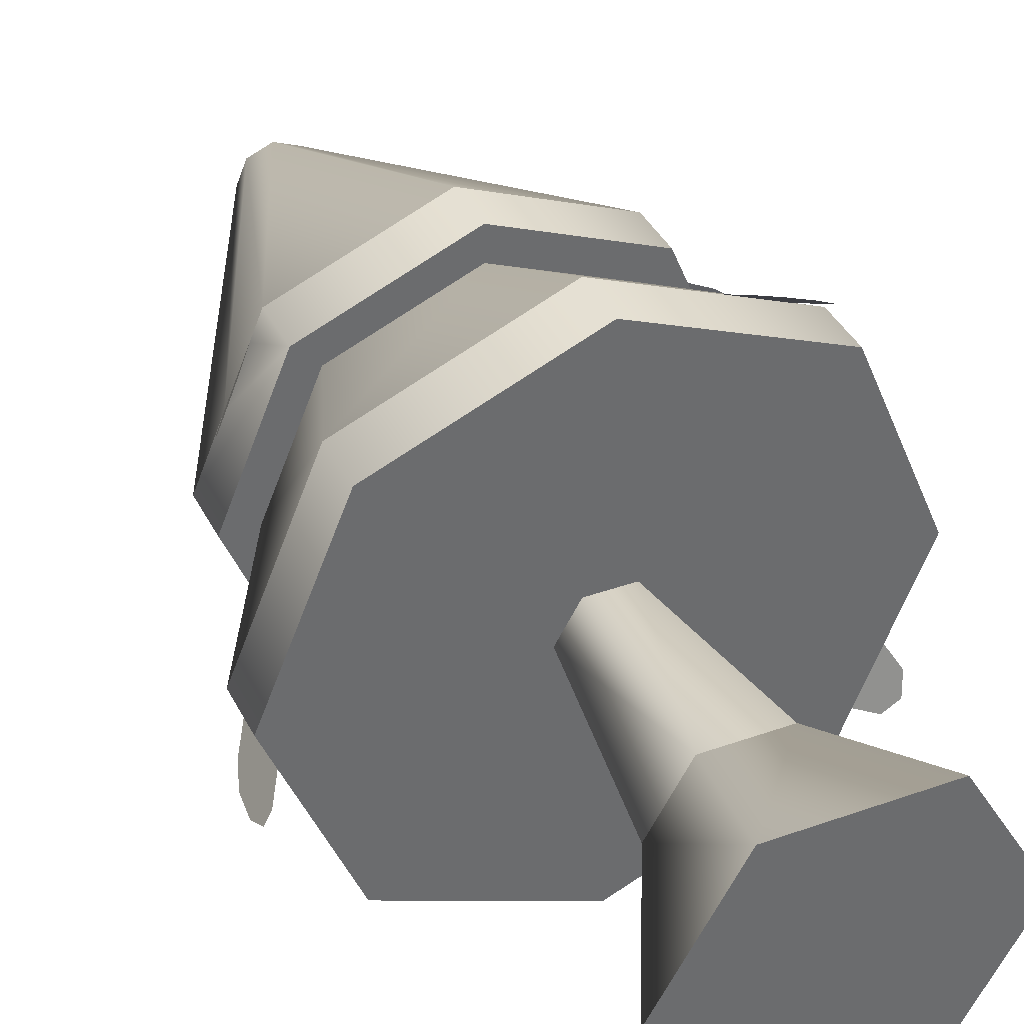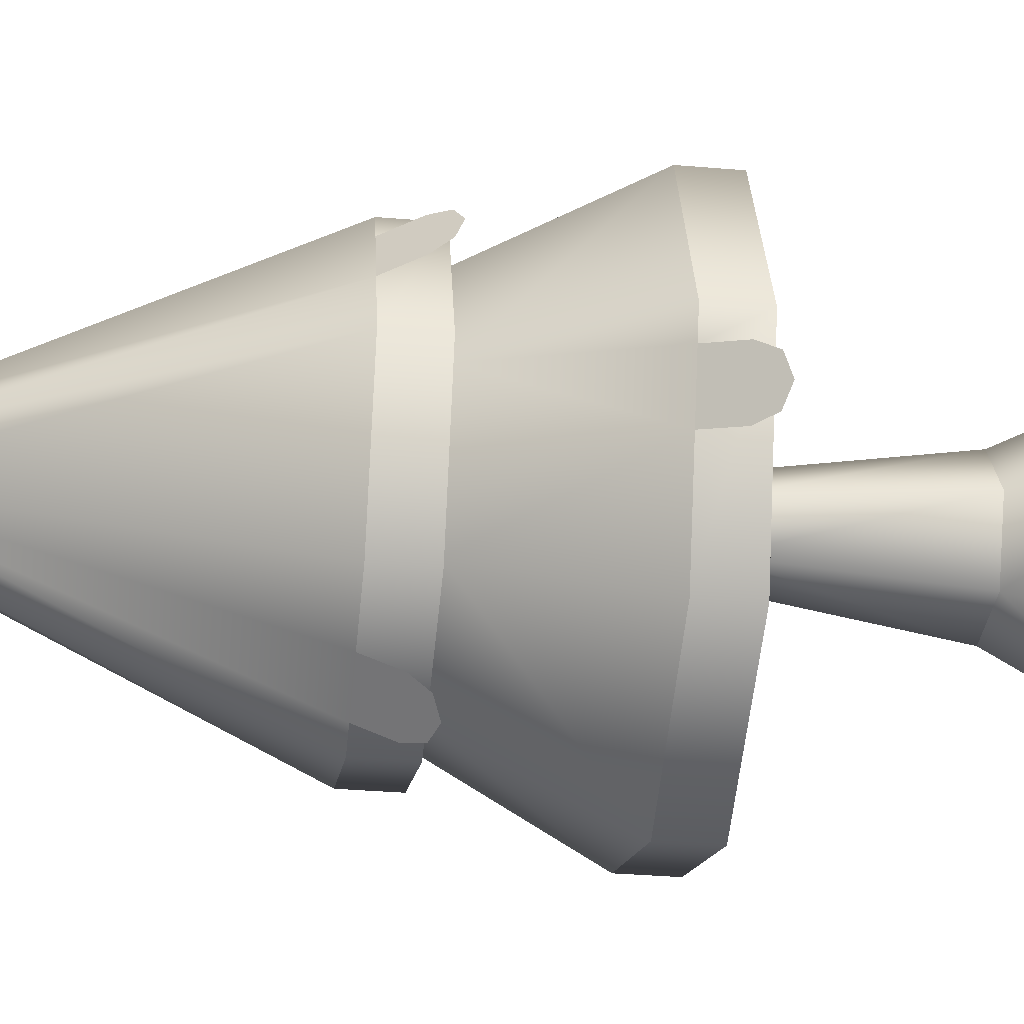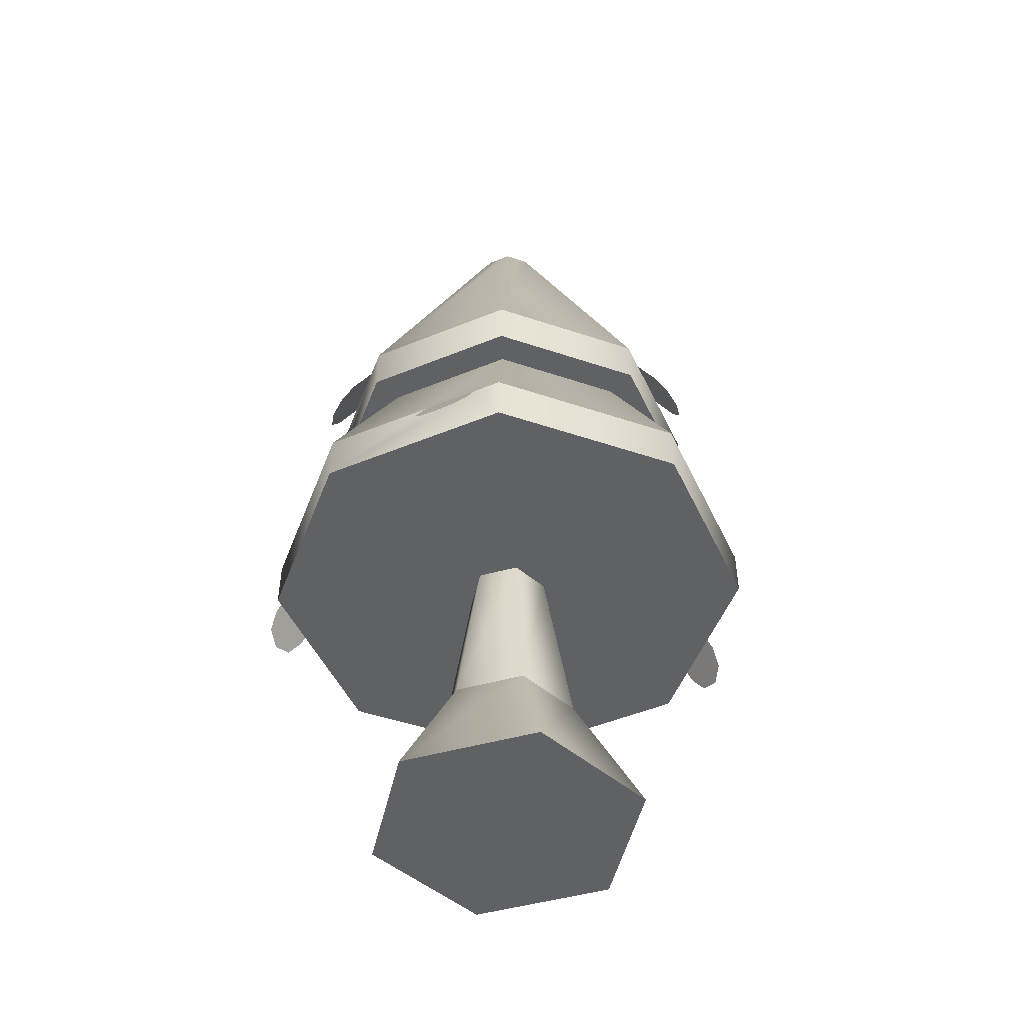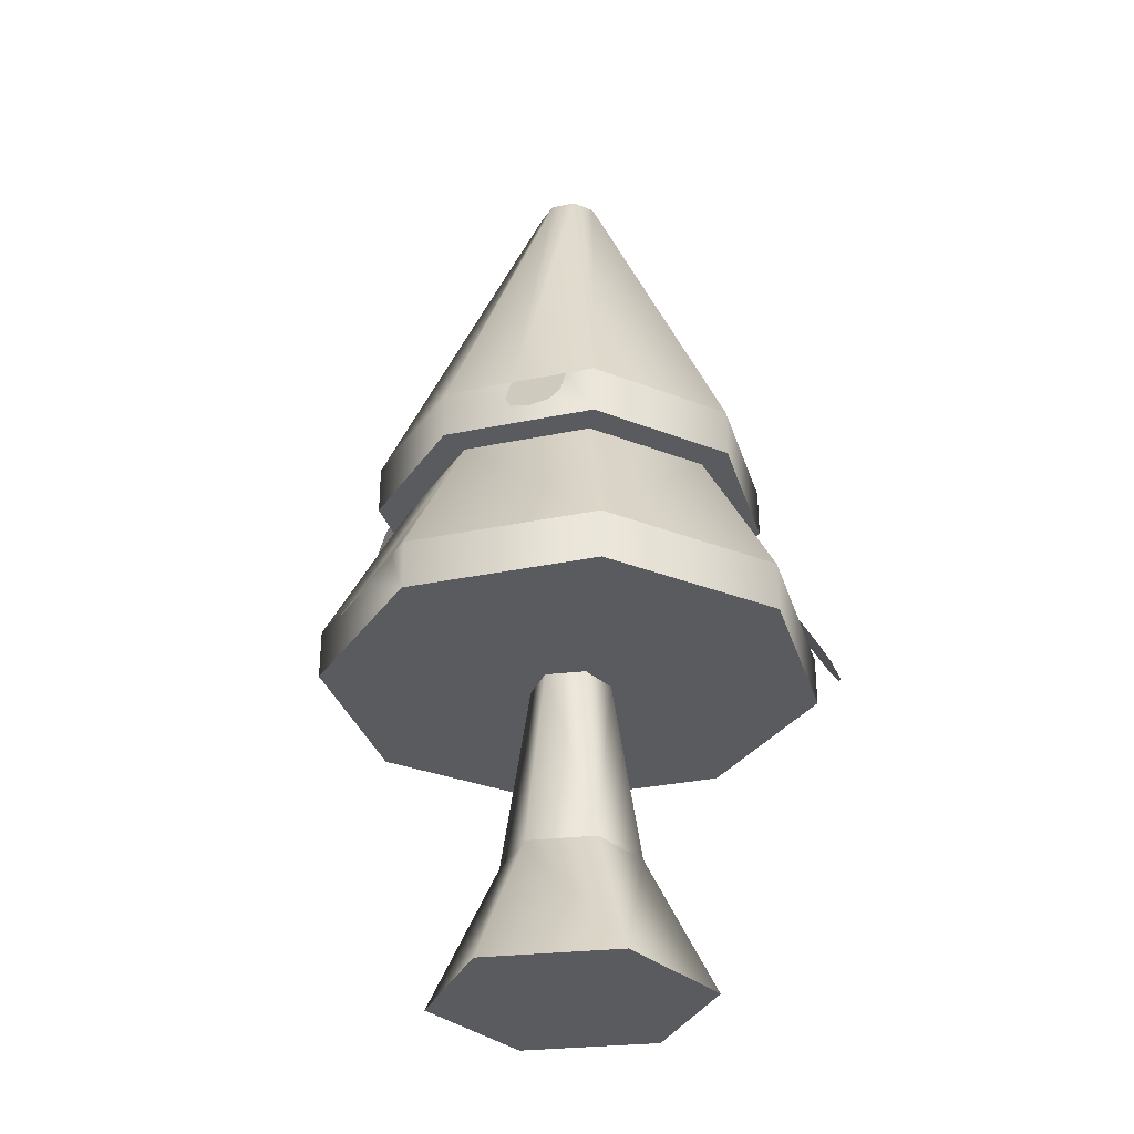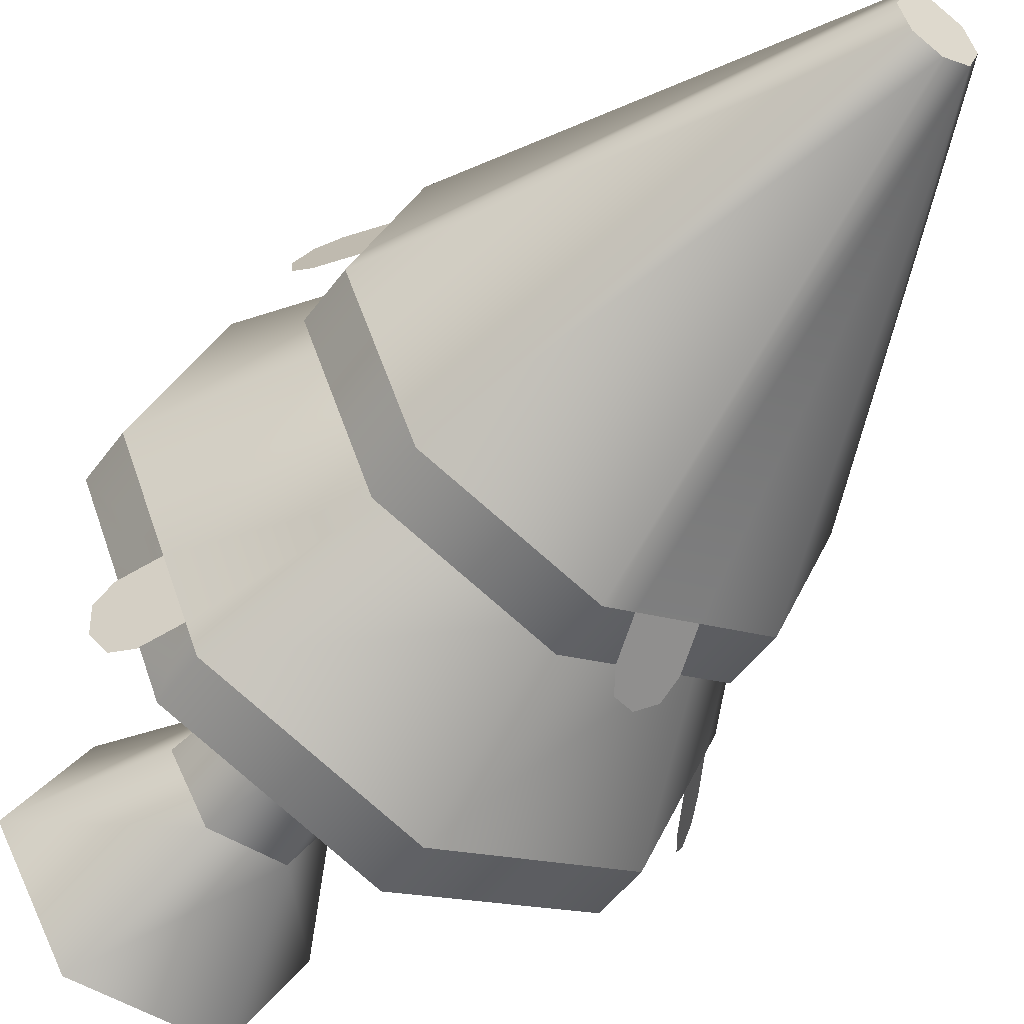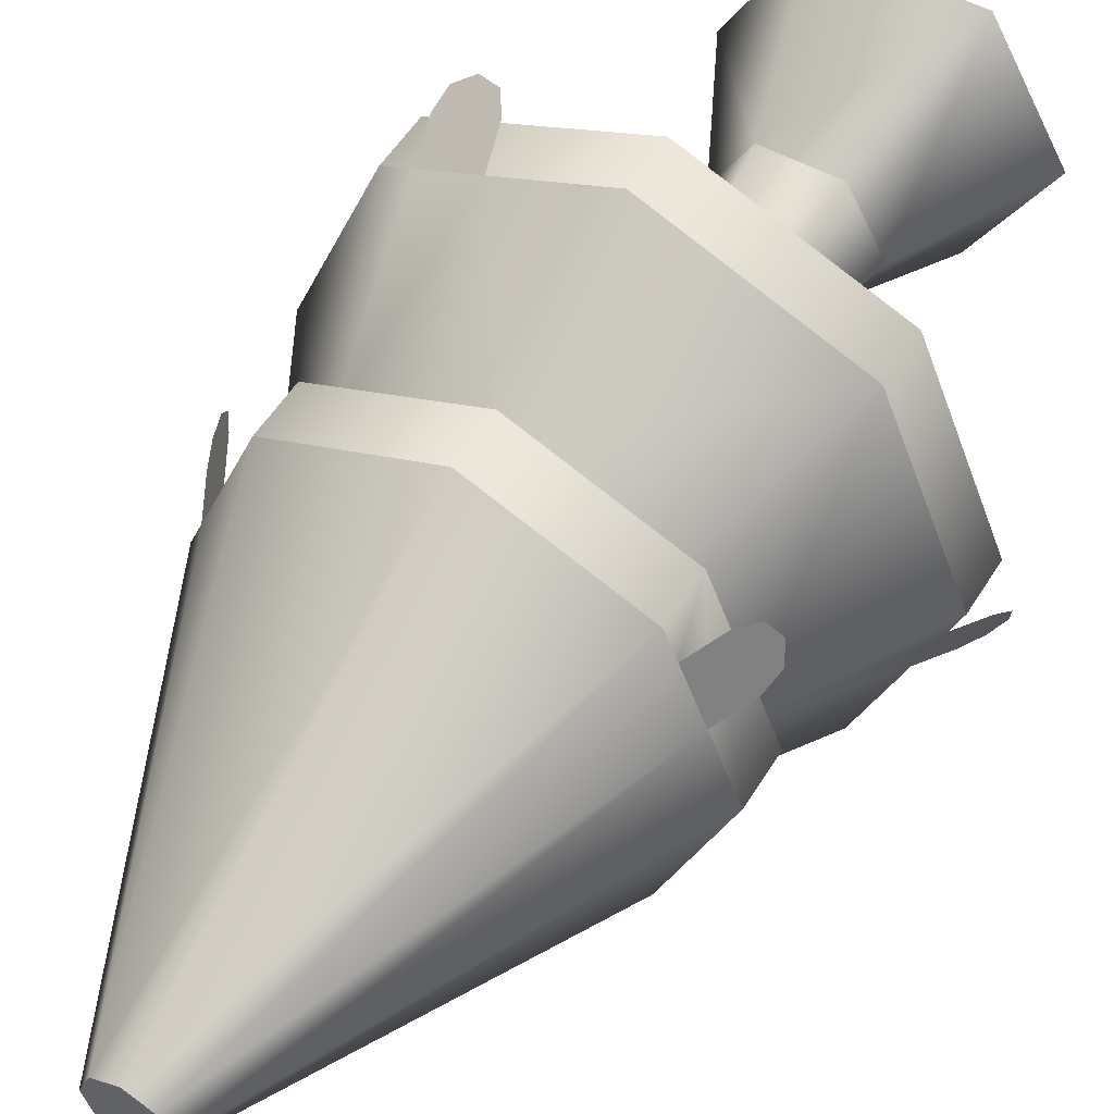
<metadata>
{"format":"obj","ext":"obj","renderer":"f3d","projection":"perspective","resolution":1024,"background":"white","views":[{"elev":38.2,"azim":-24.4,"up":"+Z"},{"elev":-35.1,"azim":-96.4,"up":"+Z"},{"elev":-49.2,"azim":137.0,"up":"+Y"},{"elev":-32.1,"azim":-51.3,"up":"+Y"},{"elev":-49.6,"azim":145.4,"up":"+Z"},{"elev":52.1,"azim":-149.4,"up":"+Z"}]}
</metadata>
<code>
g tree-small
v 0.108 0 -0.1715 1 1 1
v 0.207 0 -3.61e-16 1 1 1
v 0.05889 0.198 -0.08637 1 1 1
v 0.1088 0.198 -3.61e-16 1 1 1
v 0.108 0 0.1715 1 1 1
v -0.08997 0 -0.1715 1 1 1
v -0.08997 0 0.1715 1 1 1
v -0.189 0 -3.61e-16 1 1 1
v 0.05889 0.198 0.08637 1 1 1
v -0.04084 0.198 0.08637 1 1 1
v -0.09071 0.198 -3.61e-16 1 1 1
v -0.04084 0.198 -0.08637 1 1 1
v -0.02013 0.4708 -0.0505 1 1 1
v 0.03818 0.4708 -0.0505 1 1 1
v 0.03818 0.4708 0.0505 1 1 1
v -0.02013 0.4708 0.0505 1 1 1
v 0.06734 0.4708 1.083e-15 1 1 1
v -0.04929 0.4708 1.083e-15 1 1 1
v -0.351 0.4708 0 1 1 1
v -0.351 0.5428 0 1 1 1
v -0.2455 0.4708 0.2546 1 1 1
v -0.2455 0.5428 0.2546 1 1 1
v 0.369 0.4708 0 1 1 1
v 0.2636 0.4708 -0.2546 1 1 1
v 0.2636 0.4708 0.2546 1 1 1
v 0.009027 0.4708 0.36 1 1 1
v 0.009027 0.4708 -0.36 1 1 1
v -0.2455 0.4708 -0.2546 1 1 1
v 0.2636 0.5428 0.2546 1 1 1
v 0.009027 0.5428 0.36 1 1 1
v 0.1518 0.5428 0.3008 1 1 1
v 0.2263 0.5428 0.27 1 1 1
v 0.2518 0.7588 -5.198e-16 1 1 1
v 0.369 0.5428 0 1 1 1
v 0.1807 0.7588 0.1716 1 1 1
v 0.2636 0.5428 -0.2546 1 1 1
v 0.279 0.5428 -0.2173 1 1 1
v 0.1807 0.7588 -0.1716 1 1 1
v 0.3099 0.5428 -0.1428 1 1 1
v 0.009027 0.7588 0.2427 1 1 1
v -0.1626 0.7588 0.1716 1 1 1
v -0.2337 0.7588 0 1 1 1
v -0.2455 0.5428 -0.2546 1 1 1
v -0.3047 0.5428 -0.1118 1 1 1
v -0.3355 0.5428 -0.03725 1 1 1
v -0.1626 0.7588 -0.1716 1 1 1
v 0.009027 0.5428 -0.36 1 1 1
v 0.009027 0.7588 -0.2427 1 1 1
v 0.2071 0.4613 0.3289 1 1 1
v 0.1785 0.4716 0.3343 1 1 1
v 0.2312 0.4716 0.3125 1 1 1
v 0.1621 0.4962 0.3257 1 1 1
v 0.2366 0.4962 0.2948 1 1 1
v -0.3295 0.4962 -0.122 1 1 1
v -0.3472 0.4716 -0.1166 1 1 1
v -0.3636 0.4613 -0.0925 1 1 1
v -0.369 0.4716 -0.0639 1 1 1
v -0.3604 0.4962 -0.04754 1 1 1
v 0.3038 0.4962 -0.2276 1 1 1
v 0.3215 0.4716 -0.2221 1 1 1
v 0.3379 0.4613 -0.1981 1 1 1
v 0.3434 0.4716 -0.1695 1 1 1
v 0.3347 0.4962 -0.1531 1 1 1
v -0.279 0.8308 0 1 1 1
v -0.03705 1.349 0 1 1 1
v -0.2409 0.8308 0.09189 1 1 1
v -0.02356 1.349 0.03258 1 1 1
v -0.1946 0.8308 0.2036 1 1 1
v -0.21 0.8308 0.1664 1 1 1
v 0.05511 1.349 0 1 1 1
v 0.04161 1.349 0.03258 1 1 1
v 0.04161 1.349 -0.03258 1 1 1
v 0.009027 1.349 -0.04608 1 1 1
v 0.009027 1.349 0.04608 1 1 1
v -0.02356 1.349 -0.03258 1 1 1
v 0.297 0.8308 -5.198e-16 1 1 1
v 0.2816 0.8308 0.03725 1 1 1
v 0.2127 0.8308 0.2036 1 1 1
v 0.2507 0.8308 0.1118 1 1 1
v -0.1946 0.7588 -0.2036 1 1 1
v 0.009027 0.7588 -0.288 1 1 1
v -0.1946 0.8308 -0.2036 1 1 1
v 0.009027 0.8308 -0.288 1 1 1
v -0.1027 0.8308 -0.2417 1 1 1
v -0.02822 0.8308 -0.2726 1 1 1
v -0.279 0.7588 0 1 1 1
v 0.009027 0.8308 0.288 1 1 1
v 0.2127 0.8308 -0.2036 1 1 1
v 0.2127 0.7588 -0.2036 1 1 1
v 0.297 0.7588 0 1 1 1
v 0.2127 0.7588 0.2036 1 1 1
v 0.009027 0.7588 0.288 1 1 1
v -0.1946 0.7588 0.2036 1 1 1
v -0.2657 0.7842 0.1022 1 1 1
v -0.2744 0.7596 0.1185 1 1 1
v -0.2689 0.7493 0.1471 1 1 1
v -0.2526 0.7596 0.1712 1 1 1
v -0.2349 0.7842 0.1767 1 1 1
v -0.08348 0.7493 -0.3006 1 1 1
v -0.05488 0.7596 -0.3061 1 1 1
v -0.1076 0.7596 -0.2842 1 1 1
v -0.03851 0.7842 -0.2974 1 1 1
v -0.113 0.7842 -0.2665 1 1 1
v 0.3064 0.7842 0.04754 1 1 1
v 0.3151 0.7596 0.0639 1 1 1
v 0.3096 0.7493 0.0925 1 1 1
v 0.2933 0.7596 0.1166 1 1 1
v 0.2756 0.7842 0.122 1 1 1
f 3 2 1
f 2 3 4
f 5 1 2
f 1 5 6
f 6 5 7
f 6 7 8
f 9 7 5
f 7 9 10
f 7 11 8
f 11 7 10
f 9 2 4
f 2 9 5
f 12 1 6
f 1 12 3
f 8 12 6
f 12 8 11
f 13 3 12
f 3 13 14
f 15 10 9
f 10 15 16
f 17 9 4
f 9 17 15
f 10 18 11
f 18 10 16
f 14 4 3
f 4 14 17
f 11 13 12
f 13 11 18
f 21 20 19
f 20 21 22
f 25 24 23
f 24 25 26
f 24 26 27
f 27 26 21
f 27 21 28
f 28 21 19
f 29 26 25
f 26 29 30
f 30 29 31
f 31 29 32
f 35 34 33
f 34 35 29
f 38 37 36
f 37 38 39
f 39 38 33
f 39 33 34
f 40 22 30
f 22 40 41
f 29 23 34
f 23 29 25
f 35 32 29
f 32 35 31
f 40 31 35
f 31 40 30
f 22 42 20
f 42 22 41
f 19 43 28
f 43 19 44
f 44 19 45
f 45 19 20
f 44 46 43
f 46 44 42
f 42 44 45
f 42 45 20
f 30 21 26
f 21 30 22
f 48 36 47
f 36 48 38
f 46 47 43
f 47 46 48
f 37 24 36
f 24 37 23
f 23 37 39
f 23 39 34
f 43 27 28
f 27 43 47
f 47 24 27
f 24 47 36
f 51 50 49
f 50 51 52
f 52 51 53
f 52 53 31
f 31 53 32
f 55 44 54
f 44 55 56
f 44 56 45
f 45 56 57
f 45 57 58
f 37 60 59
f 60 37 61
f 61 37 39
f 61 39 62
f 62 39 63
f 66 65 64
f 65 66 67
f 67 66 68
f 68 66 69
f 72 71 70
f 71 72 73
f 71 73 74
f 74 73 75
f 74 75 67
f 67 75 65
f 70 77 76
f 77 70 71
f 77 71 78
f 77 78 79
f 82 81 80
f 81 82 83
f 83 82 84
f 83 84 85
f 75 84 82
f 84 75 85
f 85 75 83
f 83 75 73
f 64 75 82
f 75 64 65
f 86 82 80
f 82 86 64
f 71 87 78
f 87 71 74
f 76 89 88
f 89 76 90
f 78 92 91
f 92 78 87
f 93 64 86
f 64 93 66
f 66 93 69
f 69 93 68
f 91 89 90
f 89 91 92
f 89 92 81
f 81 92 93
f 81 93 80
f 80 93 86
f 72 76 88
f 76 72 70
f 74 68 87
f 68 74 67
f 83 89 81
f 89 83 88
f 73 88 83
f 88 73 72
f 77 90 76
f 90 77 91
f 91 77 79
f 91 79 78
f 87 93 92
f 93 87 68
f 94 69 66
f 69 94 95
f 69 95 96
f 69 96 97
f 69 97 98
f 101 100 99
f 100 101 102
f 102 101 103
f 102 103 85
f 85 103 84
f 79 104 77
f 104 79 105
f 105 79 106
f 106 79 107
f 107 79 108
g tree-small
f 3 2 1
f 2 3 4
f 5 1 2
f 1 5 6
f 6 5 7
f 6 7 8
f 9 7 5
f 7 9 10
f 7 11 8
f 11 7 10
f 9 2 4
f 2 9 5
f 12 1 6
f 1 12 3
f 8 12 6
f 12 8 11
f 13 3 12
f 3 13 14
f 15 10 9
f 10 15 16
f 17 9 4
f 9 17 15
f 10 18 11
f 18 10 16
f 14 4 3
f 4 14 17
f 11 13 12
f 13 11 18
f 21 20 19
f 20 21 22
f 25 24 23
f 24 25 26
f 24 26 27
f 27 26 21
f 27 21 28
f 28 21 19
f 29 26 25
f 26 29 30
f 30 29 31
f 31 29 32
f 35 34 33
f 34 35 29
f 38 37 36
f 37 38 39
f 39 38 33
f 39 33 34
f 40 22 30
f 22 40 41
f 29 23 34
f 23 29 25
f 35 32 29
f 32 35 31
f 40 31 35
f 31 40 30
f 22 42 20
f 42 22 41
f 19 43 28
f 43 19 44
f 44 19 45
f 45 19 20
f 44 46 43
f 46 44 42
f 42 44 45
f 42 45 20
f 30 21 26
f 21 30 22
f 48 36 47
f 36 48 38
f 46 47 43
f 47 46 48
f 37 24 36
f 24 37 23
f 23 37 39
f 23 39 34
f 43 27 28
f 27 43 47
f 47 24 27
f 24 47 36
f 51 50 49
f 50 51 52
f 52 51 53
f 52 53 31
f 31 53 32
f 55 44 54
f 44 55 56
f 44 56 45
f 45 56 57
f 45 57 58
f 37 60 59
f 60 37 61
f 61 37 39
f 61 39 62
f 62 39 63
f 66 65 64
f 65 66 67
f 67 66 68
f 68 66 69
f 72 71 70
f 71 72 73
f 71 73 74
f 74 73 75
f 74 75 67
f 67 75 65
f 70 77 76
f 77 70 71
f 77 71 78
f 77 78 79
f 82 81 80
f 81 82 83
f 83 82 84
f 83 84 85
f 75 84 82
f 84 75 85
f 85 75 83
f 83 75 73
f 64 75 82
f 75 64 65
f 86 82 80
f 82 86 64
f 71 87 78
f 87 71 74
f 76 89 88
f 89 76 90
f 78 92 91
f 92 78 87
f 93 64 86
f 64 93 66
f 66 93 69
f 69 93 68
f 91 89 90
f 89 91 92
f 89 92 81
f 81 92 93
f 81 93 80
f 80 93 86
f 72 76 88
f 76 72 70
f 74 68 87
f 68 74 67
f 83 89 81
f 89 83 88
f 73 88 83
f 88 73 72
f 77 90 76
f 90 77 91
f 91 77 79
f 91 79 78
f 87 93 92
f 93 87 68
f 94 69 66
f 69 94 95
f 69 95 96
f 69 96 97
f 69 97 98
f 101 100 99
f 100 101 102
f 102 101 103
f 102 103 85
f 85 103 84
f 79 104 77
f 104 79 105
f 105 79 106
f 106 79 107
f 107 79 108

</code>
